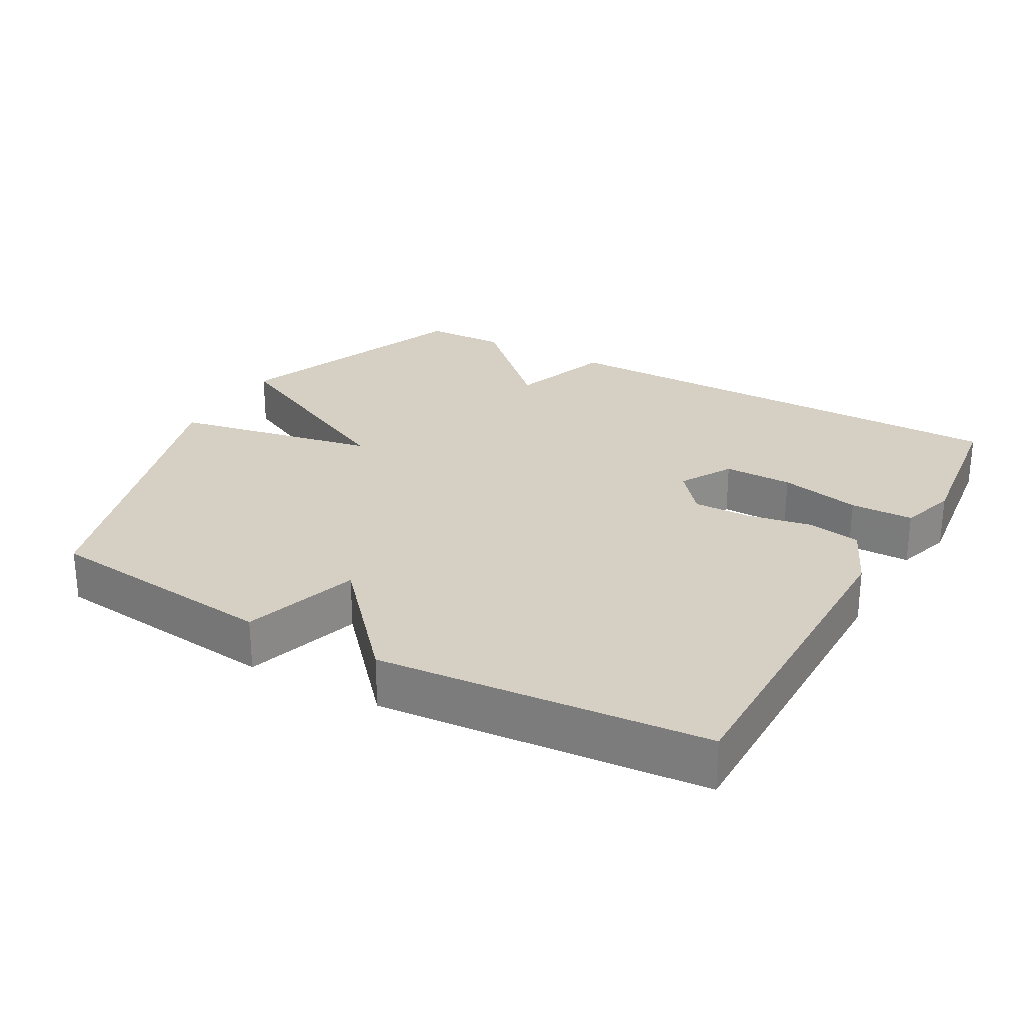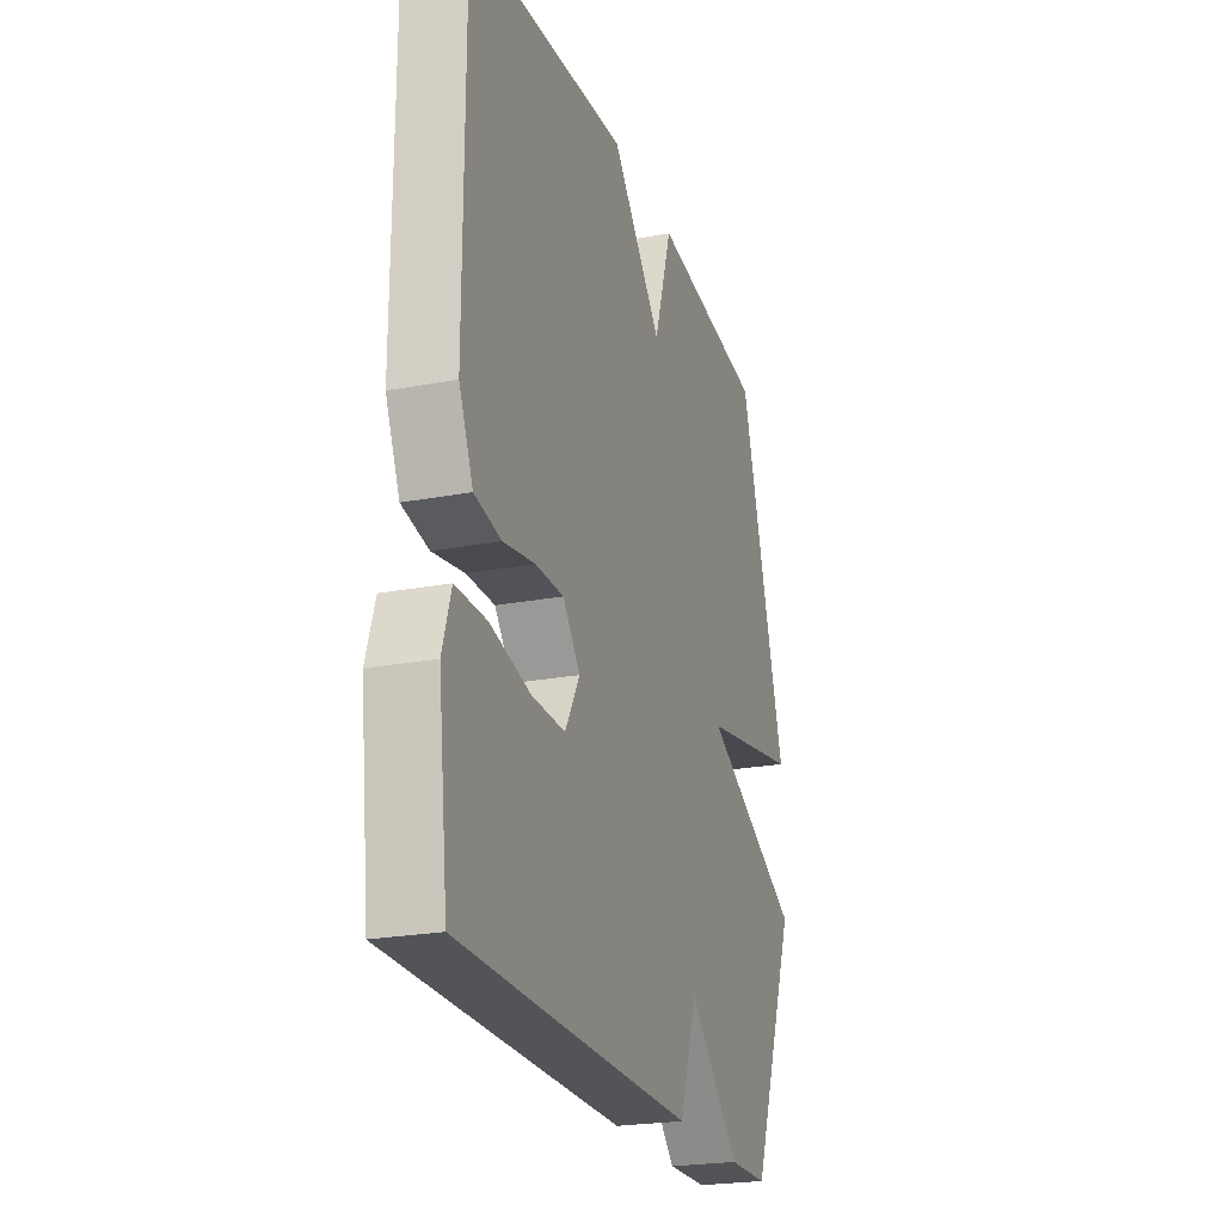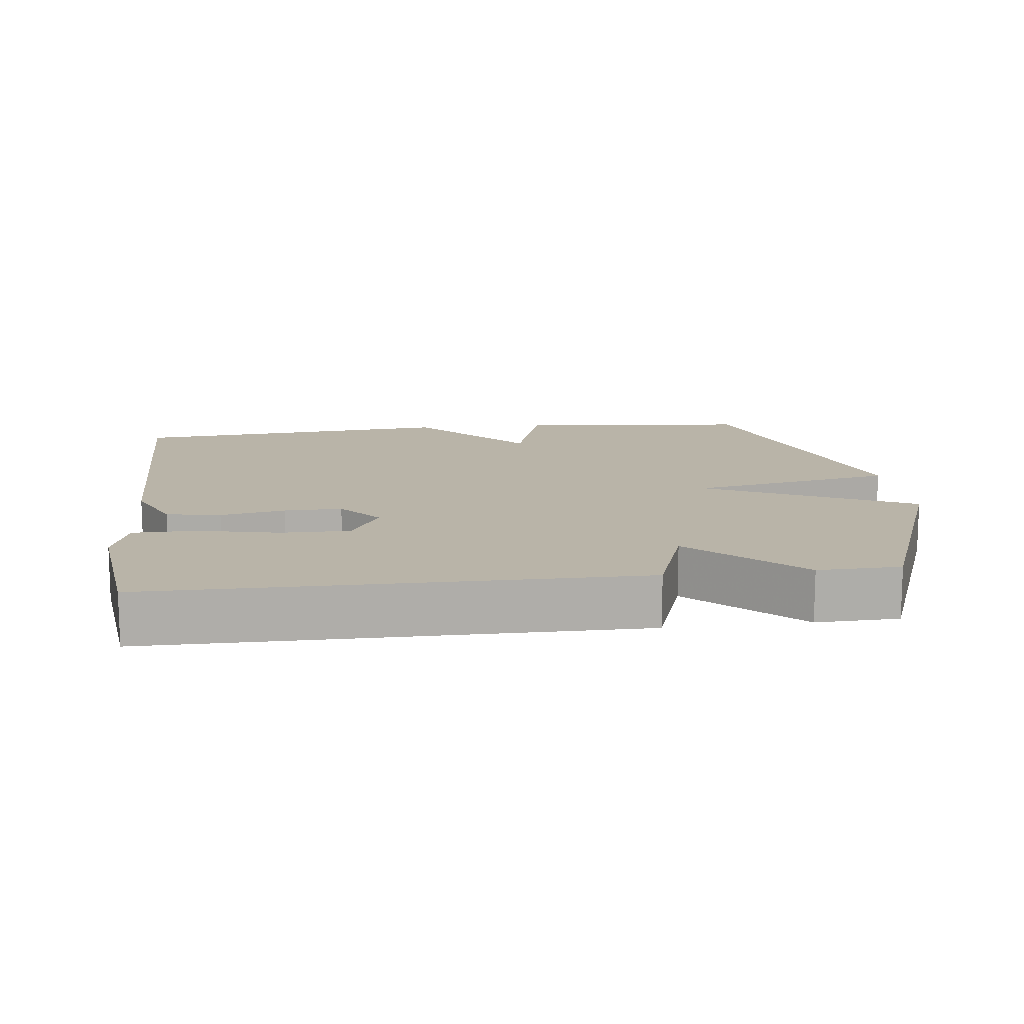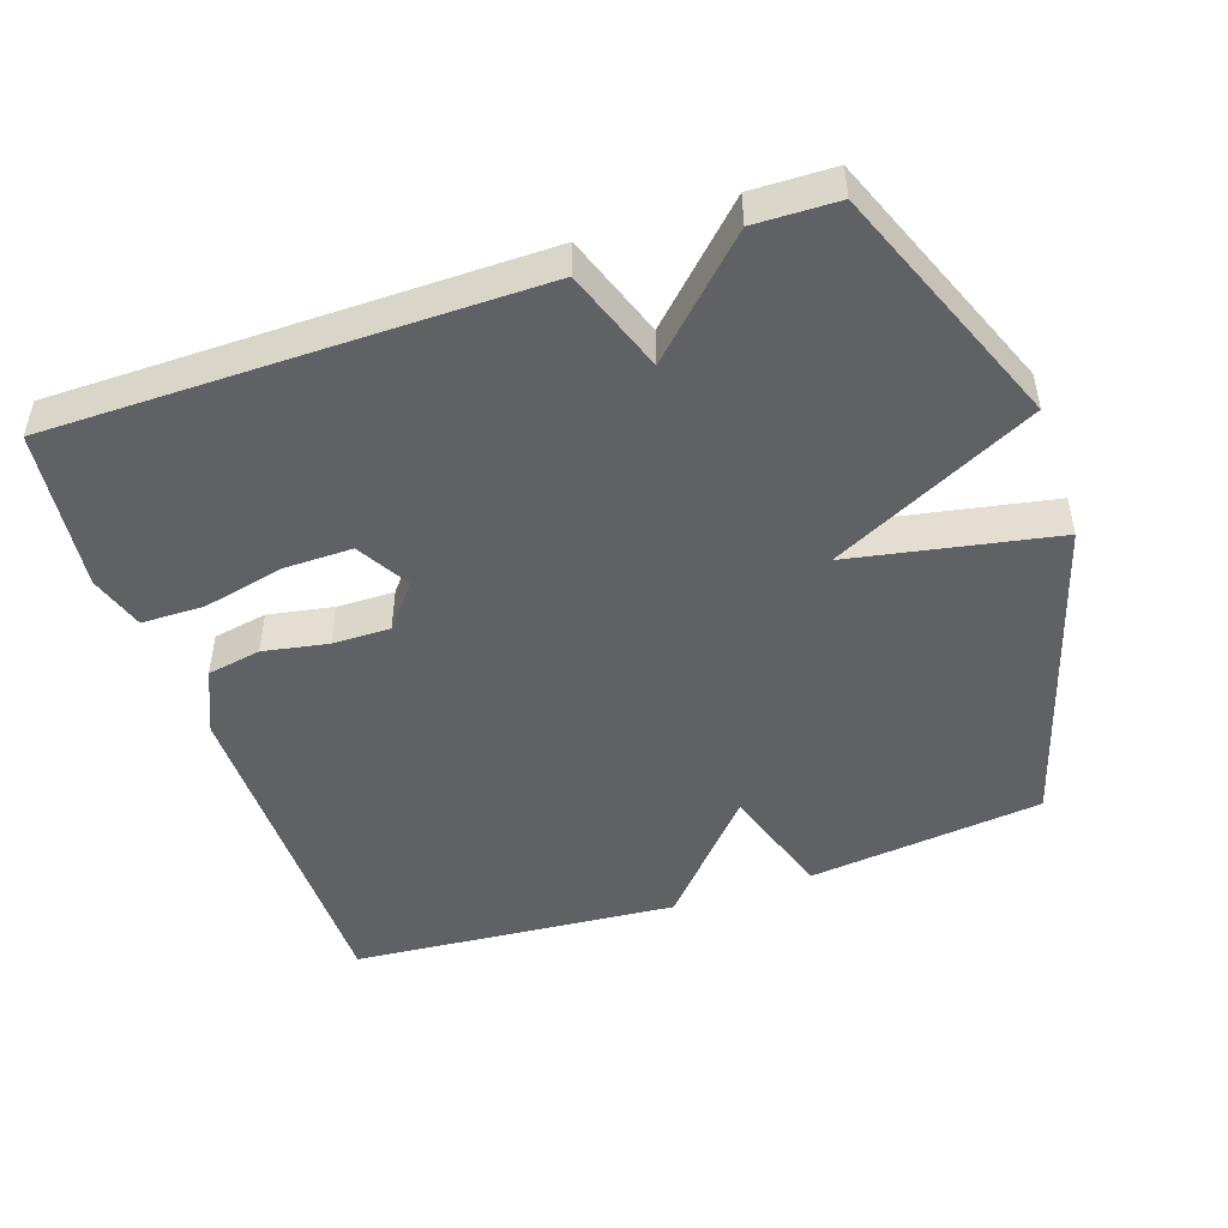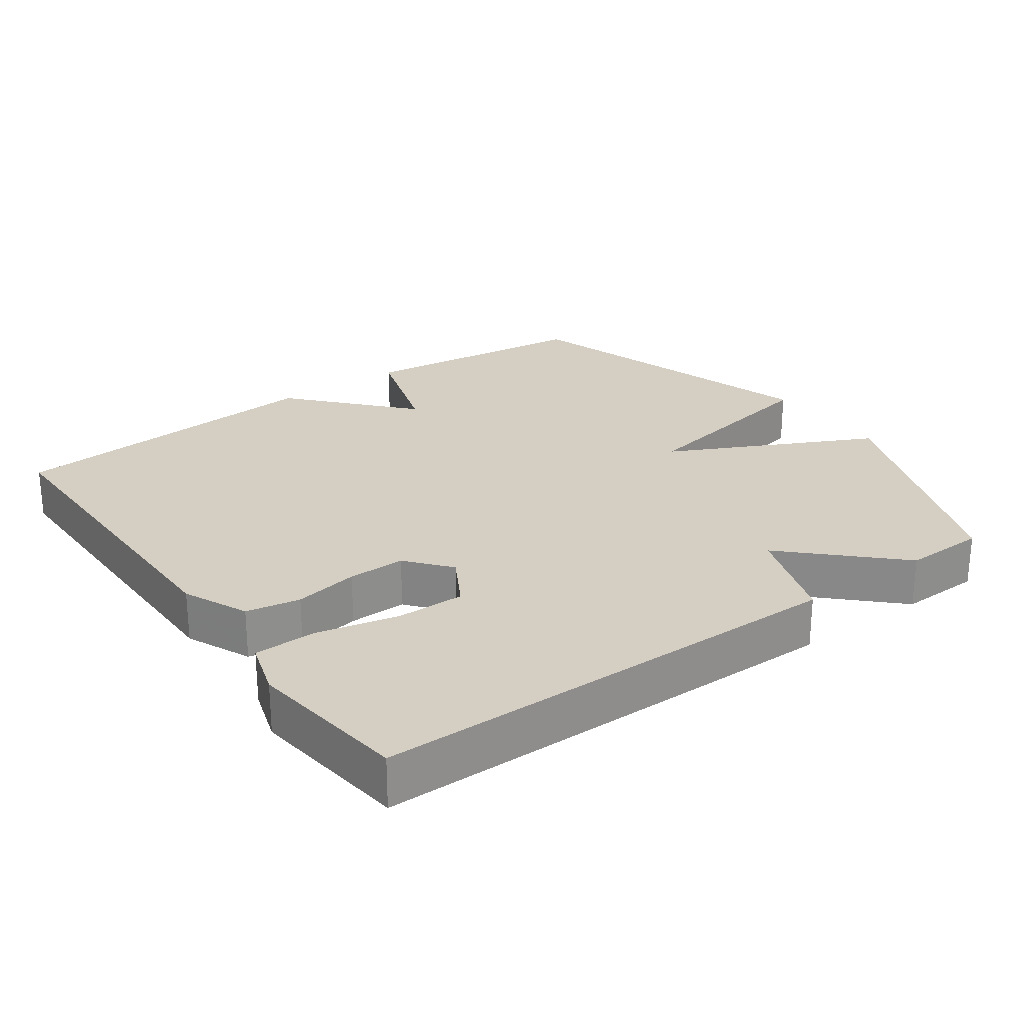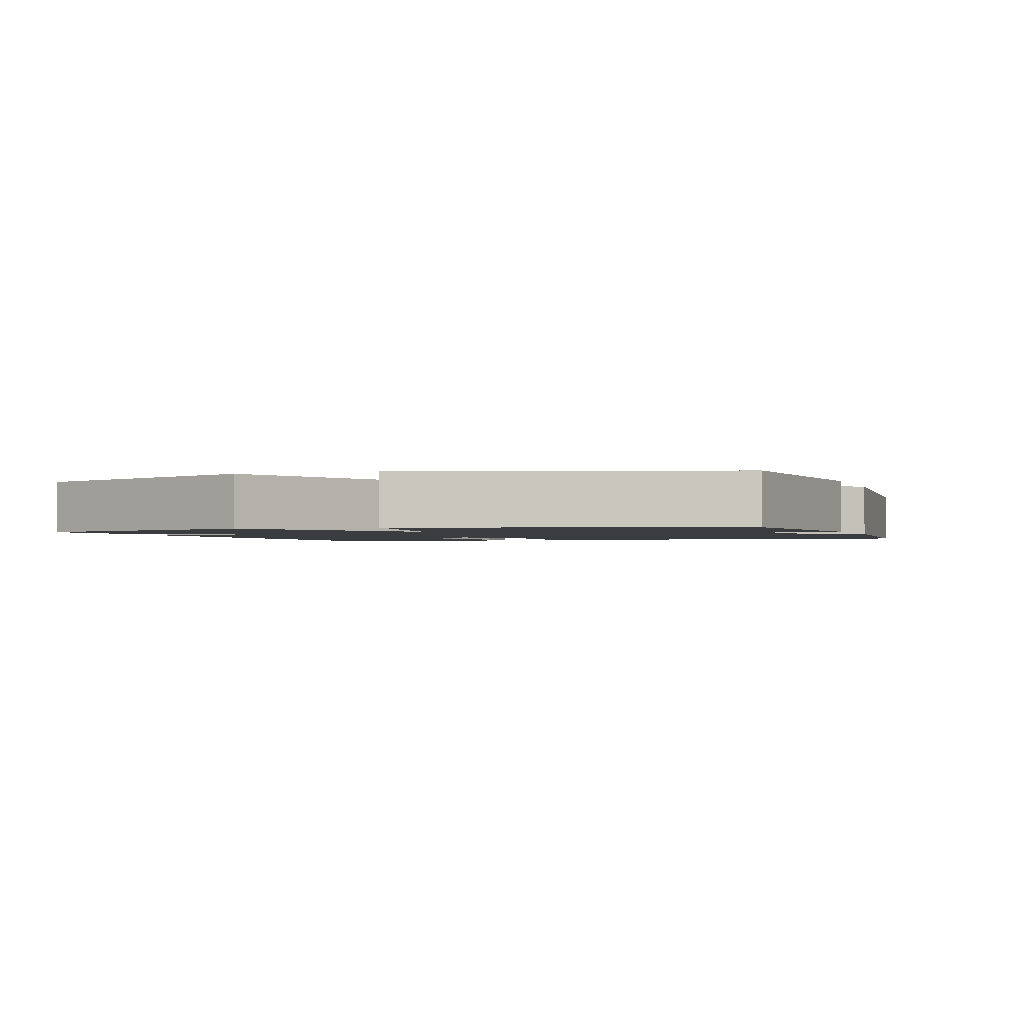
<metadata>
{"format":"obj","ext":"obj","renderer":"f3d","projection":"perspective","resolution":1024,"background":"white","views":[{"elev":26.4,"azim":29.2,"up":"+Y"},{"elev":-23.4,"azim":107.7,"up":"+Z"},{"elev":13.2,"azim":172.9,"up":"+Y"},{"elev":-48.1,"azim":-161.1,"up":"+Y"},{"elev":25.6,"azim":144.3,"up":"+Y"},{"elev":-1.6,"azim":-70.7,"up":"+Y"}]}
</metadata>
<code>
v -0.5 0.07 0.5
v -0.165 0.07 0.539
v -0.112 0.07 0.374
v 0.035 0.07 0.539
v 0.5 0.07 0.5
v 0.5 0.07 0.009
v 0.459 0.07 -0.083
v 0.382 0.07 -0.097
v 0.29 0.07 -0.08
v 0.208 0.07 -0.079
v 0.157 0.07 -0.141
v 0.2 0.07 -0.216
v 0.298 0.07 -0.215
v 0.413 0.07 -0.189
v 0.503 0.07 -0.19
v 0.528 0.07 -0.27
v 0.5 0.07 -0.5
v -0.183 0.07 -0.503
v -0.234 0.07 -0.357
v -0.383 0.07 -0.503
v -0.5 0.07 -0.5
v -0.637 0.07 -0.153
v -0.346 0.07 -0.009
v -0.637 0.07 0.047
v -0.5 0 0.5
v -0.165 0 0.539
v -0.112 0 0.374
v 0.035 0 0.539
v 0.5 0 0.5
v 0.5 0 0.009
v 0.459 0 -0.083
v 0.382 0 -0.097
v 0.29 0 -0.08
v 0.208 0 -0.079
v 0.157 0 -0.141
v 0.2 0 -0.216
v 0.298 0 -0.215
v 0.413 0 -0.189
v 0.503 0 -0.19
v 0.528 0 -0.27
v 0.5 0 -0.5
v -0.183 0 -0.503
v -0.234 0 -0.357
v -0.383 0 -0.503
v -0.5 0 -0.5
v -0.637 0 -0.153
v -0.346 0 -0.009
v -0.637 0 0.047
f 1 2 3
f 24 1 3
f 23 24 3
f 21 22 23
f 20 21 23
f 19 20 23
f 17 18 19
f 16 17 19
f 15 16 19
f 14 15 19
f 13 14 19
f 12 13 19
f 11 12 19 23
f 3 4 5
f 23 3 5
f 11 23 5
f 10 11 5
f 7 8 9
f 6 7 9
f 5 6 9
f 5 9 10
f 27 26 25
f 27 25 48
f 27 48 47
f 47 46 45
f 47 45 44
f 47 44 43
f 43 42 41
f 43 41 40
f 43 40 39
f 43 39 38
f 43 38 37
f 43 37 36
f 47 43 36 35
f 29 28 27
f 29 27 47
f 29 47 35
f 29 35 34
f 33 32 31
f 33 31 30
f 33 30 29
f 34 33 29
f 1 25 26 2
f 2 26 27 3
f 3 27 28 4
f 4 28 29 5
f 5 29 30 6
f 6 30 31 7
f 7 31 32 8
f 8 32 33 9
f 9 33 34 10
f 10 34 35 11
f 11 35 36 12
f 12 36 37 13
f 13 37 38 14
f 14 38 39 15
f 15 39 40 16
f 16 40 41 17
f 17 41 42 18
f 18 42 43 19
f 19 43 44 20
f 20 44 45 21
f 21 45 46 22
f 22 46 47 23
f 23 47 48 24
f 24 48 25 1

</code>
